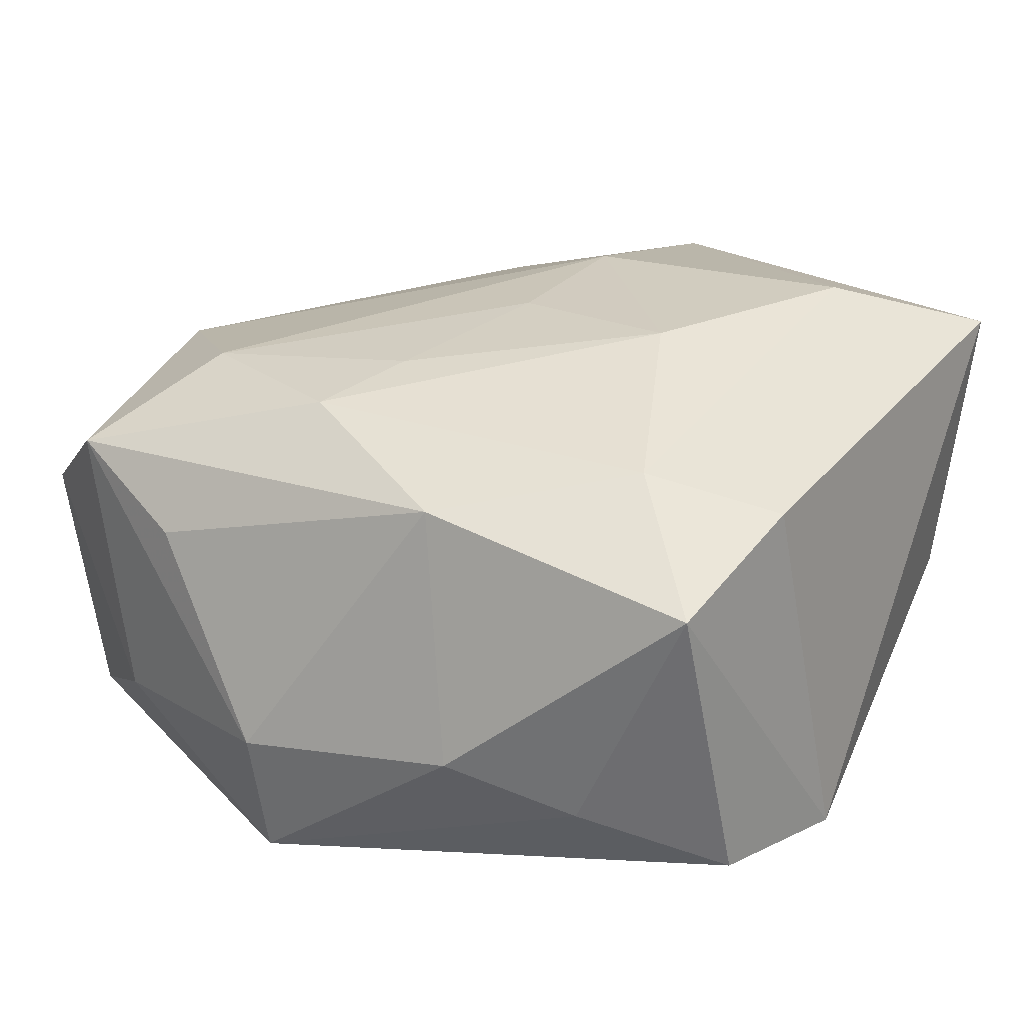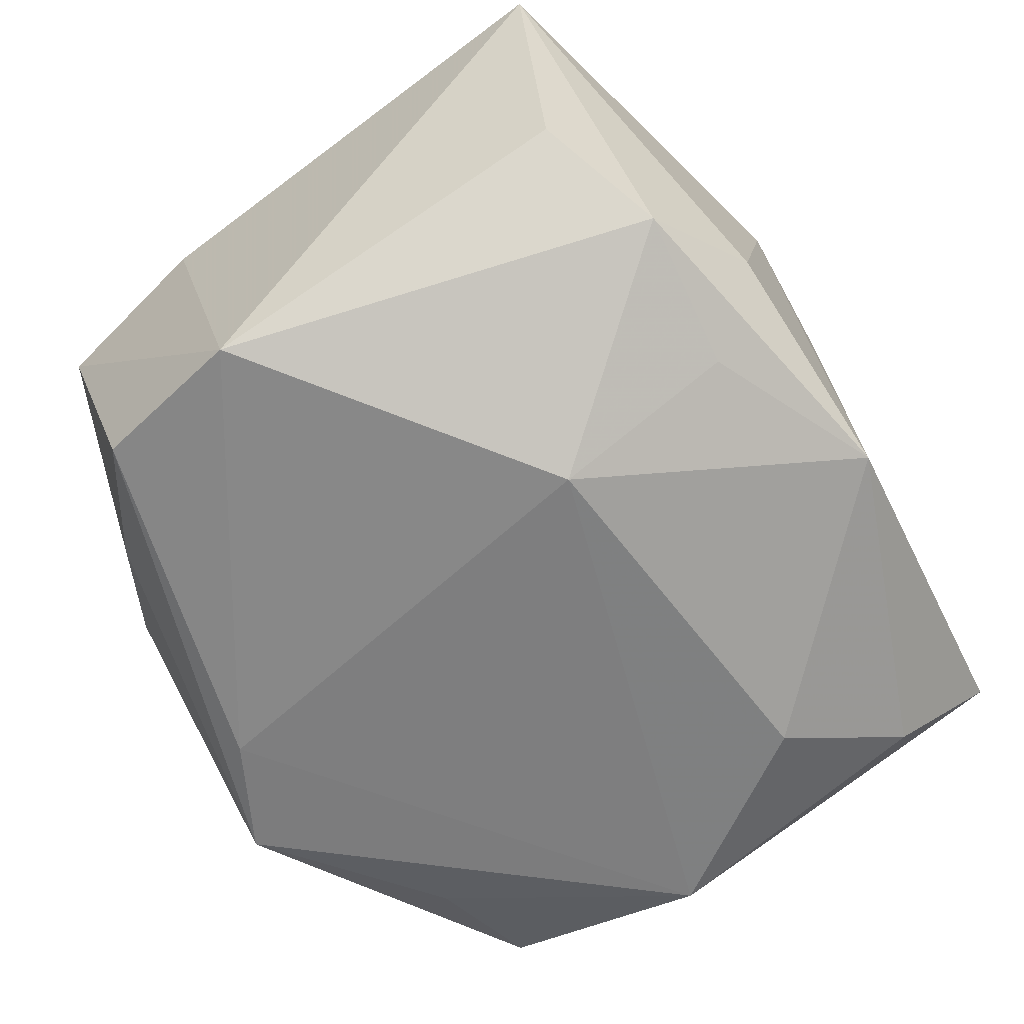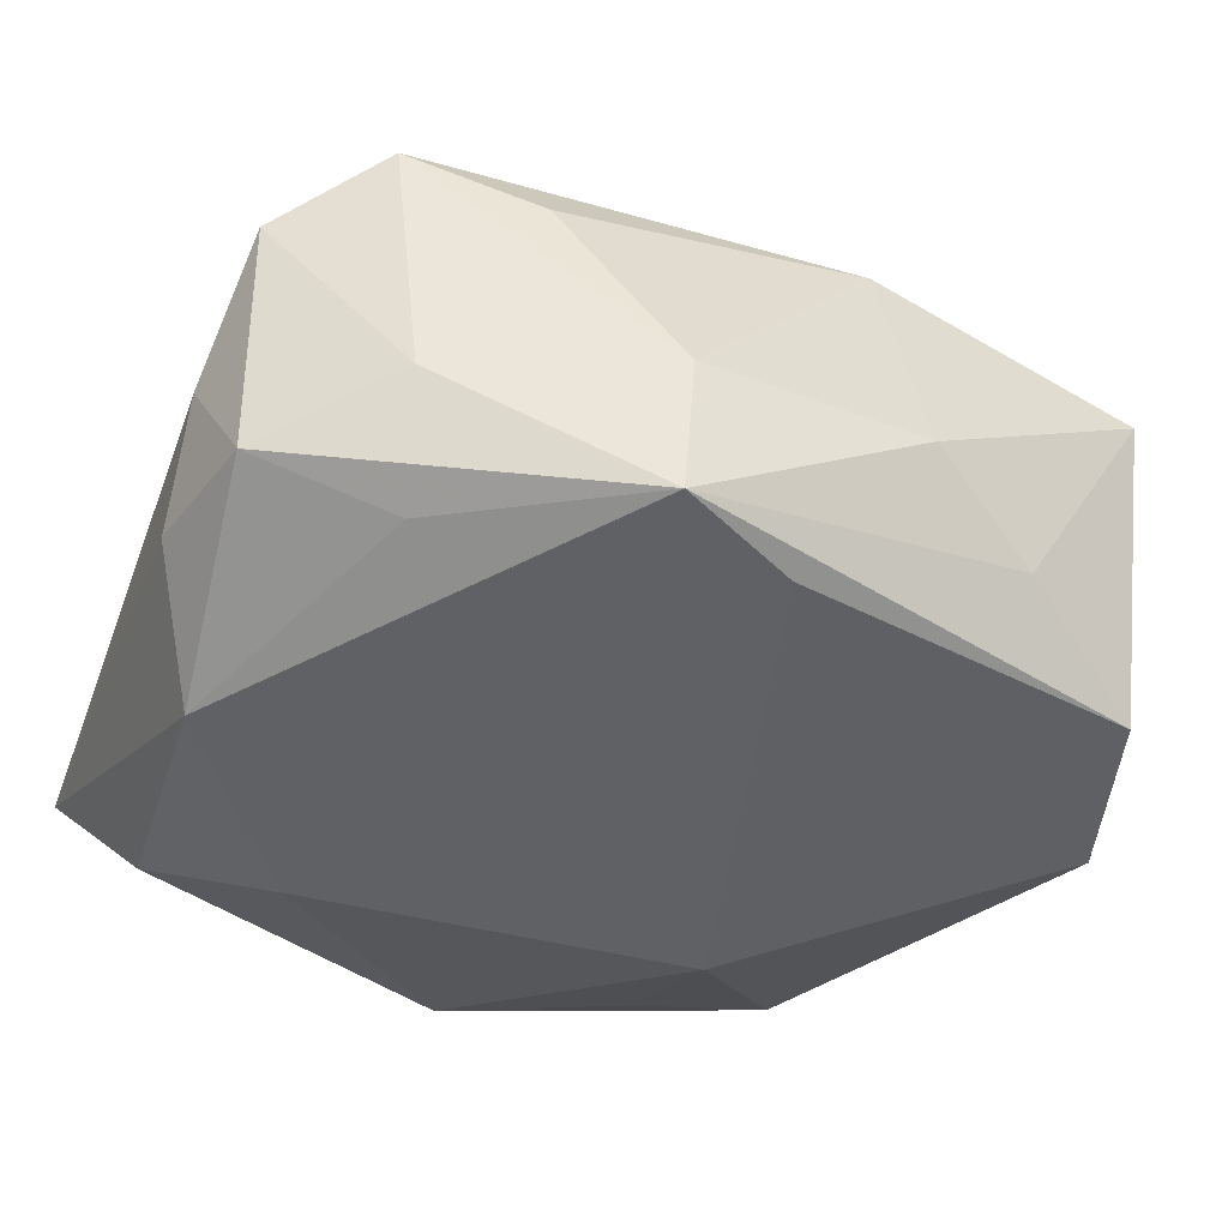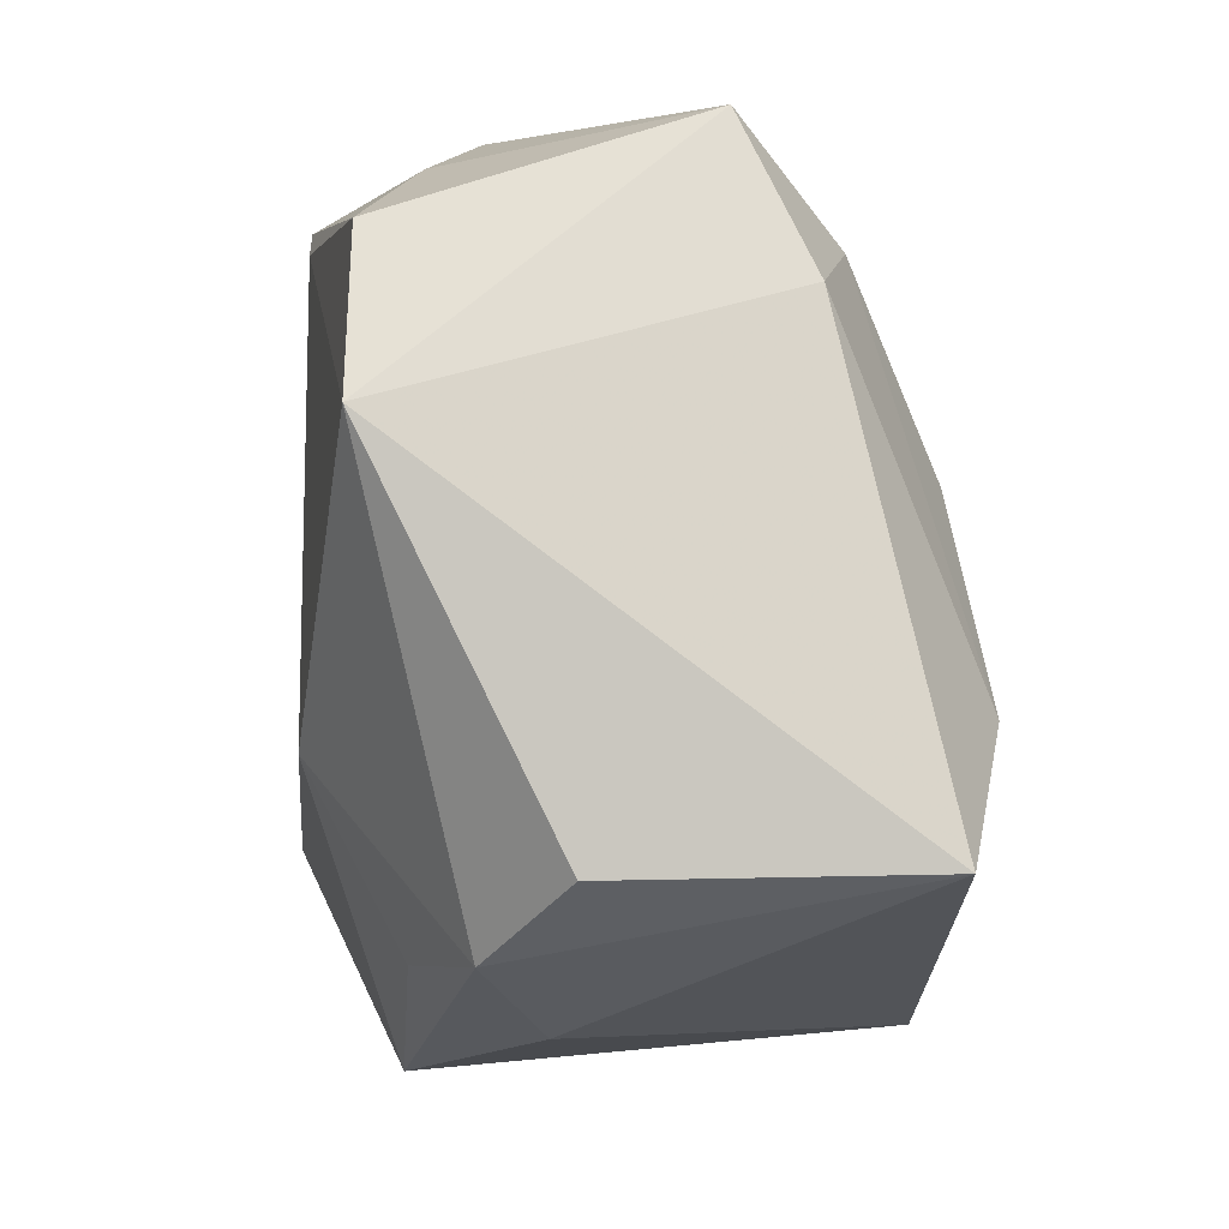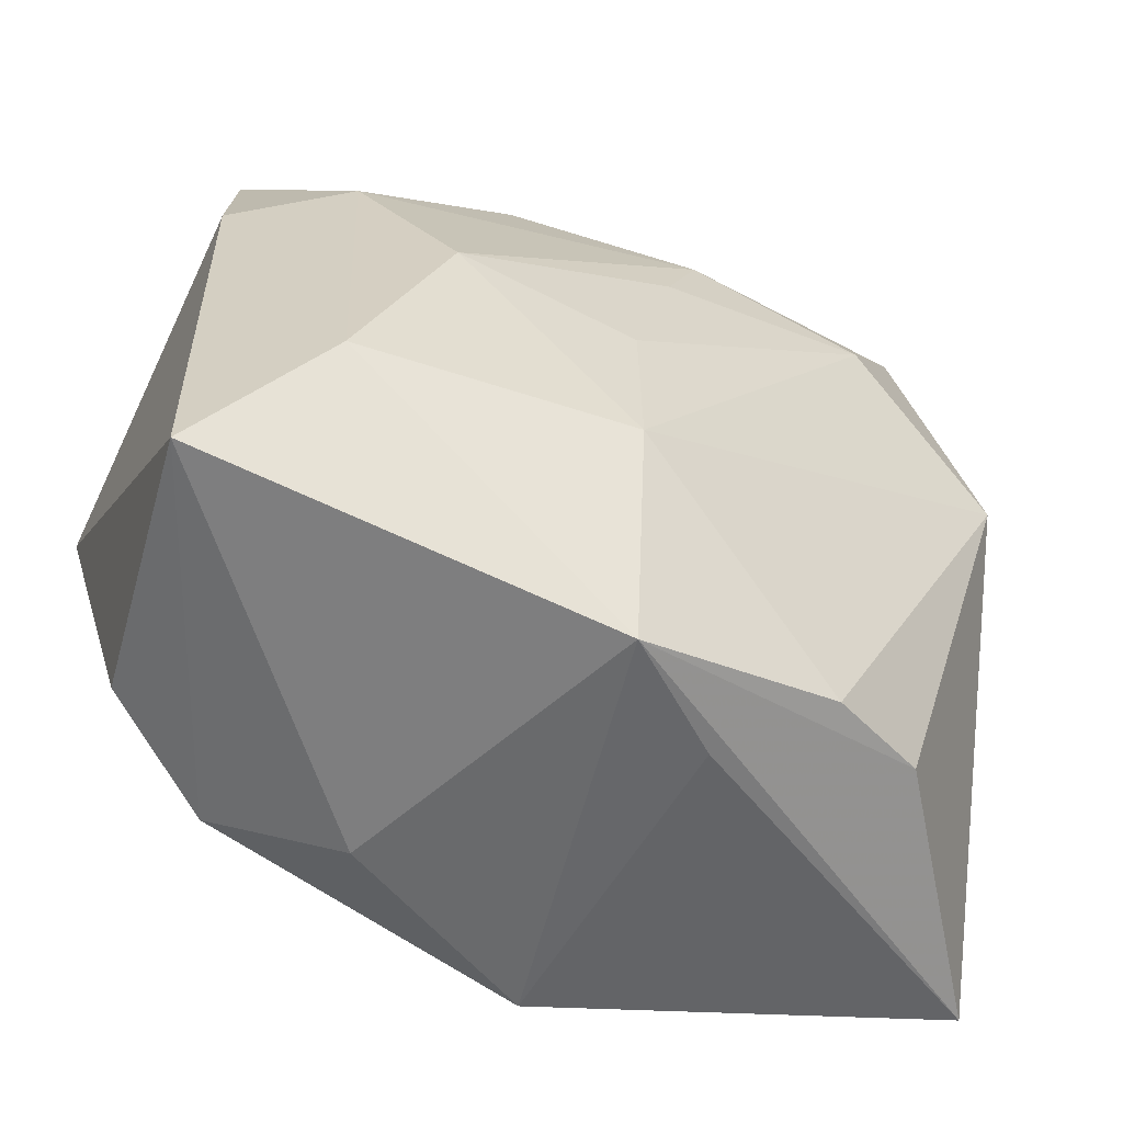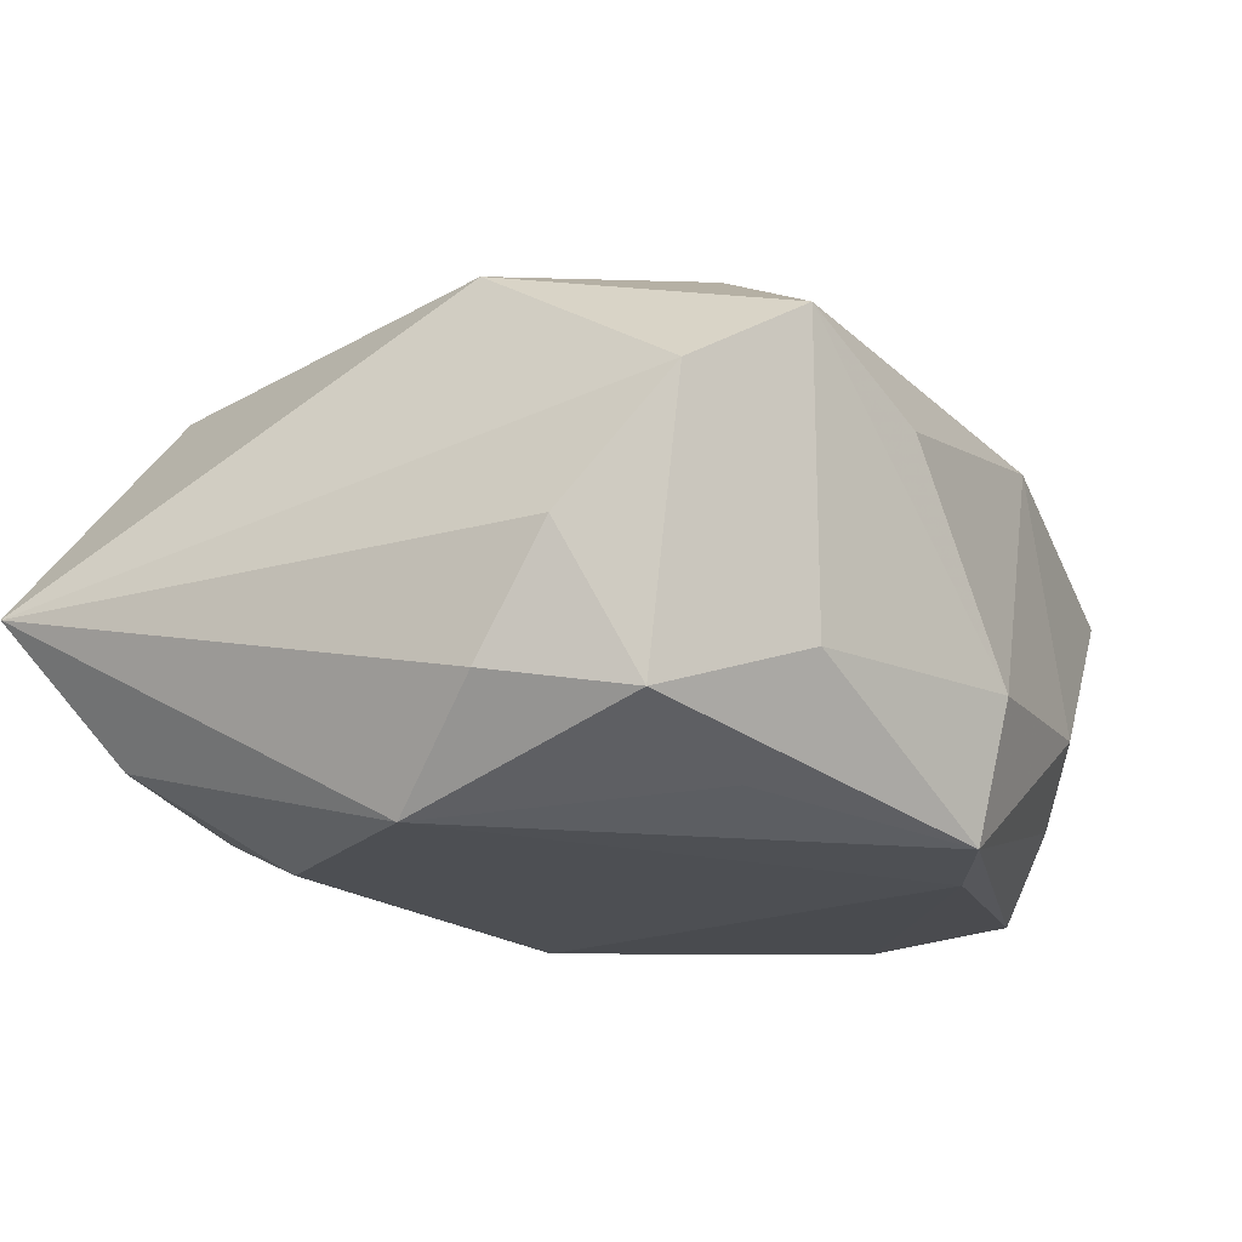
<metadata>
{"format":"obj","ext":"obj","renderer":"f3d","projection":"perspective","resolution":1024,"background":"white","views":[{"elev":18.3,"azim":-149.8,"up":"+Z"},{"elev":-59.5,"azim":-59.4,"up":"+Z"},{"elev":-48.4,"azim":159.5,"up":"+Z"},{"elev":-10.7,"azim":-96.0,"up":"+Y"},{"elev":-47.6,"azim":-24.5,"up":"+Y"},{"elev":-18.0,"azim":117.0,"up":"+Z"}]}
</metadata>
<code>
v -0.00332 0.003218 0.02316
v -0.01429 -0.03176 -0.004194
v 0.03449 0.0199 -0.01543
v -0.02184 0.02742 -0.01371
v 0.03076 -0.02347 -0.01509
v -0.02439 -0.02761 -0.009881
v -0.03379 -0.02281 -0.004087
v 0.02764 0.02899 0.01208
v 0.003288 -0.03346 -0.0135
v 0.00145 0.01668 0.02009
v 0.0246 0.0278 -0.01113
v 0.03748 0.01437 -0.003745
v 0.03748 -0.03021 -0.00451
v -0.003988 -0.01024 0.02513
v -0.01224 0.03282 -0.009189
v 0.006721 0.03181 -0.0215
v 0.03597 0.02326 0.005984
v 0.02082 -0.01539 -0.02134
v -0.02717 -0.01129 0.02449
v -0.01843 0.006493 0.02288
v 0.01671 0.03198 0.006072
v 0.02314 -0.02499 0.01479
v 0.03232 0.0003013 -0.02163
v 0.02267 0.02114 -0.01931
v 0.01432 -0.02558 0.01926
v -0.03598 0.006899 -0.0192
v -0.03471 0.0162 0.0118
v -0.003877 -0.03019 0.02287
v -0.009555 0.03098 0.01205
v 0.03249 0.006067 0.01678
v -0.02456 0.02142 0.01514
v -0.01215 -0.01213 -0.02163
v 0.006827 0.03447 -0.01076
v -0.03235 0.02895 0.006113
v 0.03715 0.008566 -0.01332
v 0.005291 0.02429 0.01765
v -0.03269 0.02013 -0.01871
v -0.003052 0.02695 -0.02163
v -0.03749 -0.02247 0.02023
v -0.01174 -0.02666 -0.01383
v 0.01989 0.01872 0.01889
v 0.005455 -0.03067 0.01511
f 33 16 15
f 32 26 38
f 26 34 37
f 37 38 26
f 16 38 37
f 6 26 32
f 42 9 13
f 13 28 42
f 42 28 9
f 18 9 32
f 16 24 23
f 23 38 16
f 32 38 23
f 23 18 32
f 16 33 11
f 11 33 8
f 8 30 17
f 17 11 8
f 17 13 12
f 17 30 13
f 22 28 13
f 13 30 22
f 8 33 21
f 27 26 39
f 27 34 26
f 1 20 14
f 8 21 29
f 29 21 33
f 15 34 29
f 29 33 15
f 4 34 15
f 4 37 34
f 15 16 4
f 16 37 4
f 32 9 40
f 40 6 32
f 9 6 40
f 39 26 7
f 7 6 39
f 26 6 7
f 9 28 2
f 2 6 9
f 2 28 39
f 39 6 2
f 3 23 24
f 3 17 12
f 11 17 3
f 3 24 16
f 16 11 3
f 5 23 13
f 18 23 5
f 13 9 5
f 9 18 5
f 28 22 25
f 25 22 30
f 25 14 28
f 30 14 25
f 19 27 39
f 19 14 20
f 39 28 19
f 28 14 19
f 34 27 31
f 31 29 34
f 31 19 20
f 27 19 31
f 8 29 36
f 36 31 20
f 29 31 36
f 13 23 35
f 23 3 35
f 12 13 35
f 35 3 12
f 10 20 1
f 10 36 20
f 41 10 1
f 1 14 41
f 41 14 30
f 36 10 41
f 41 30 8
f 8 36 41

</code>
